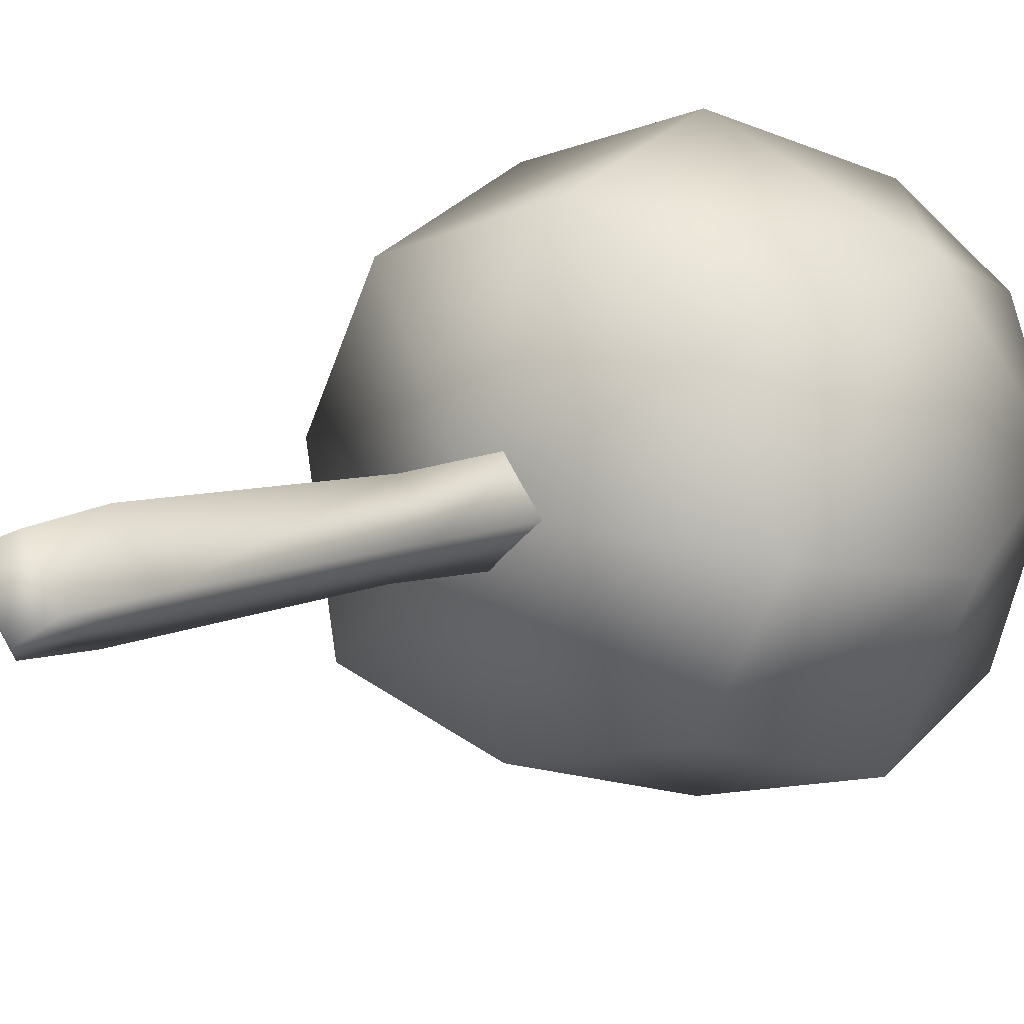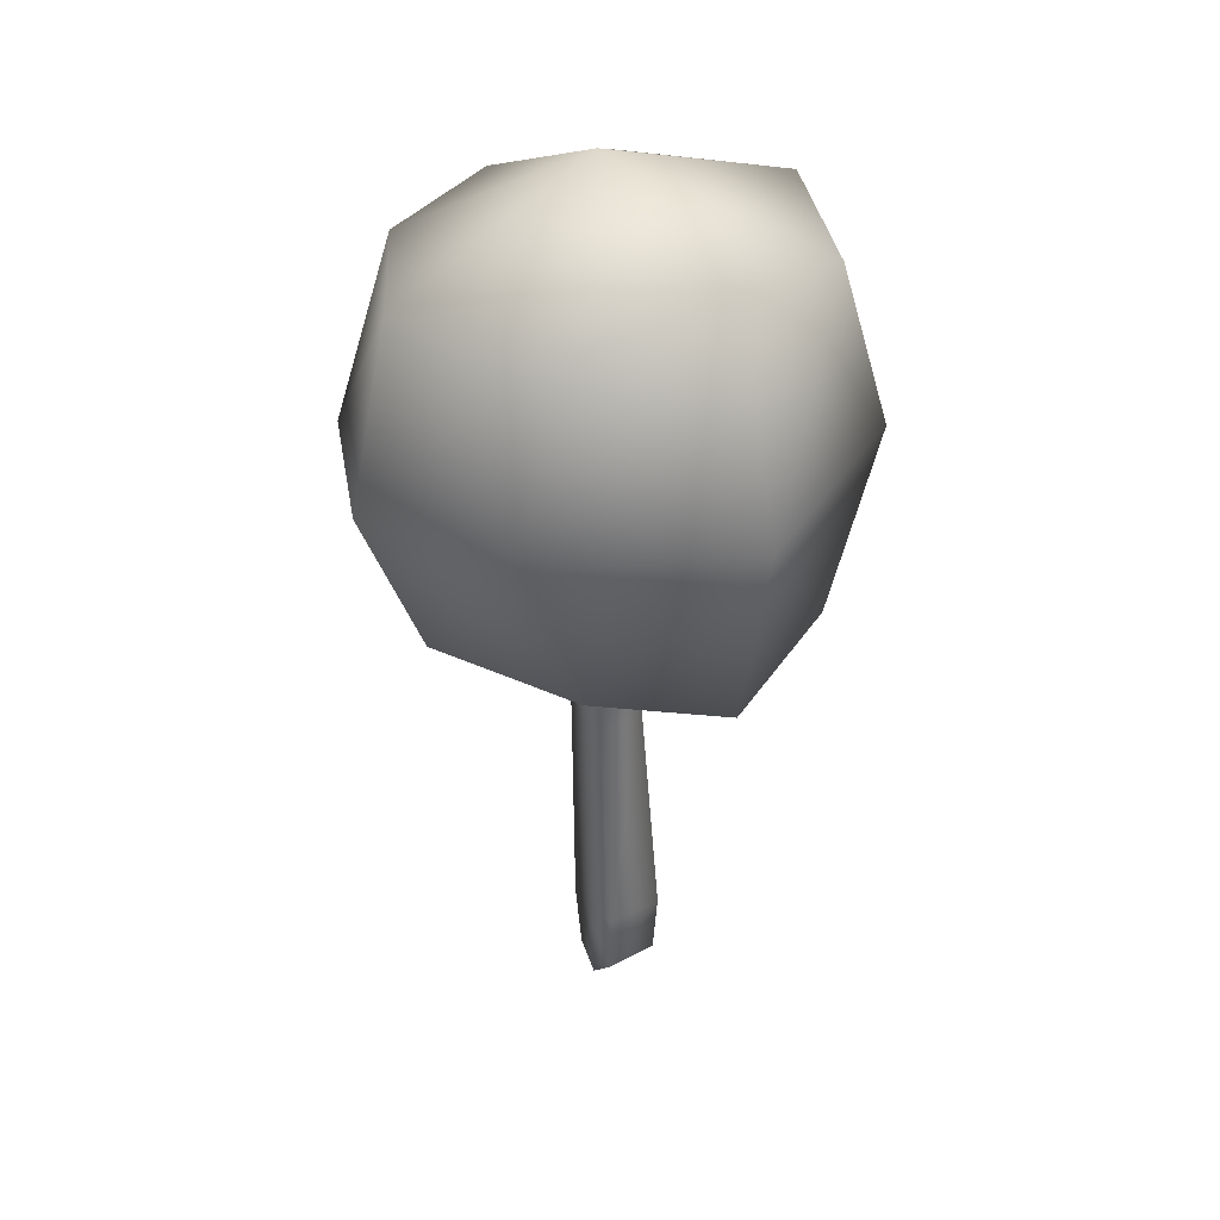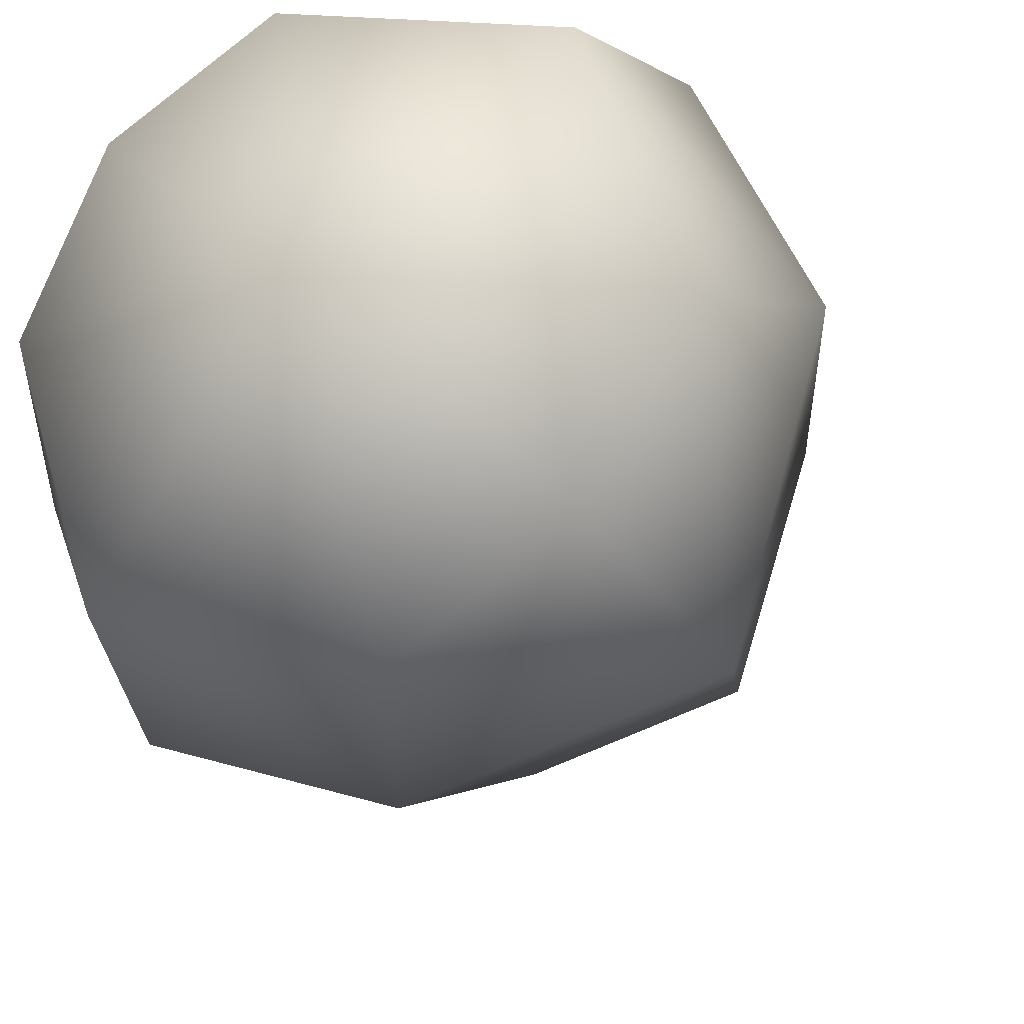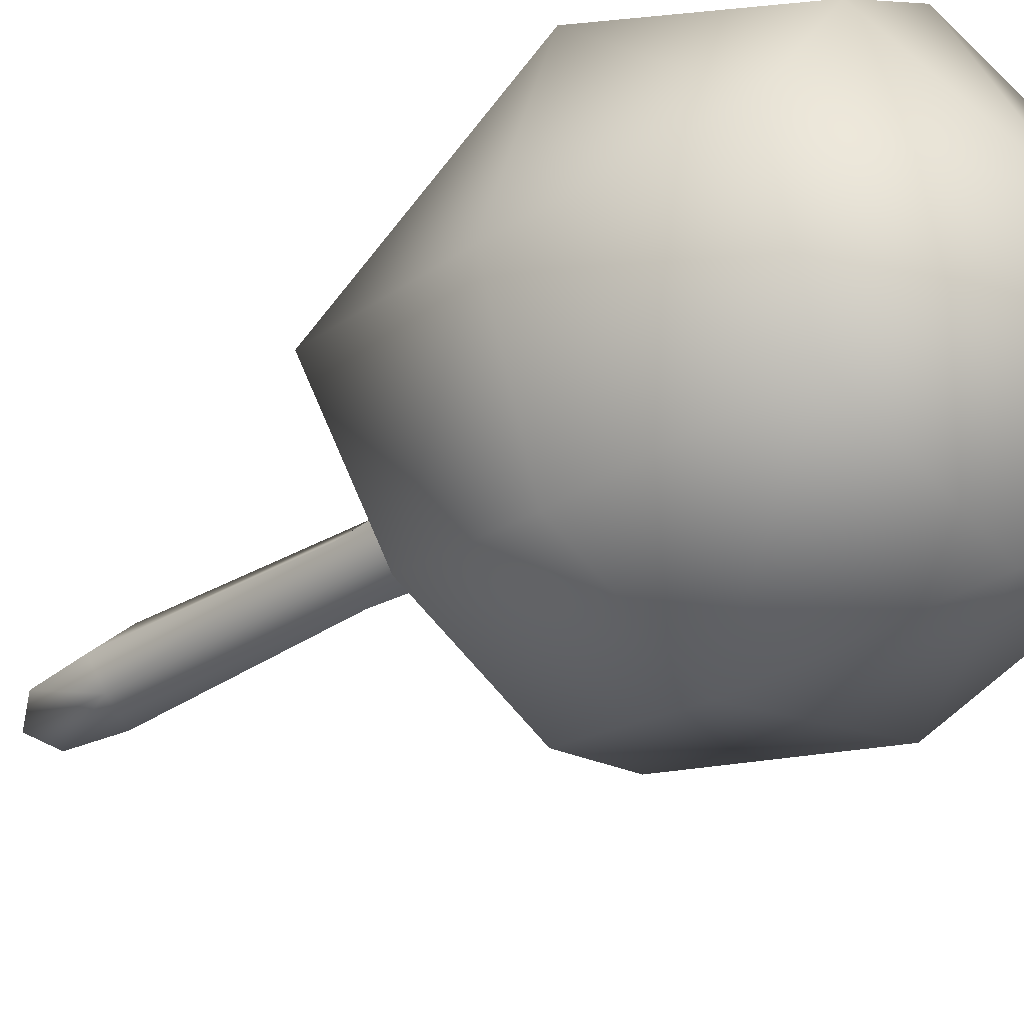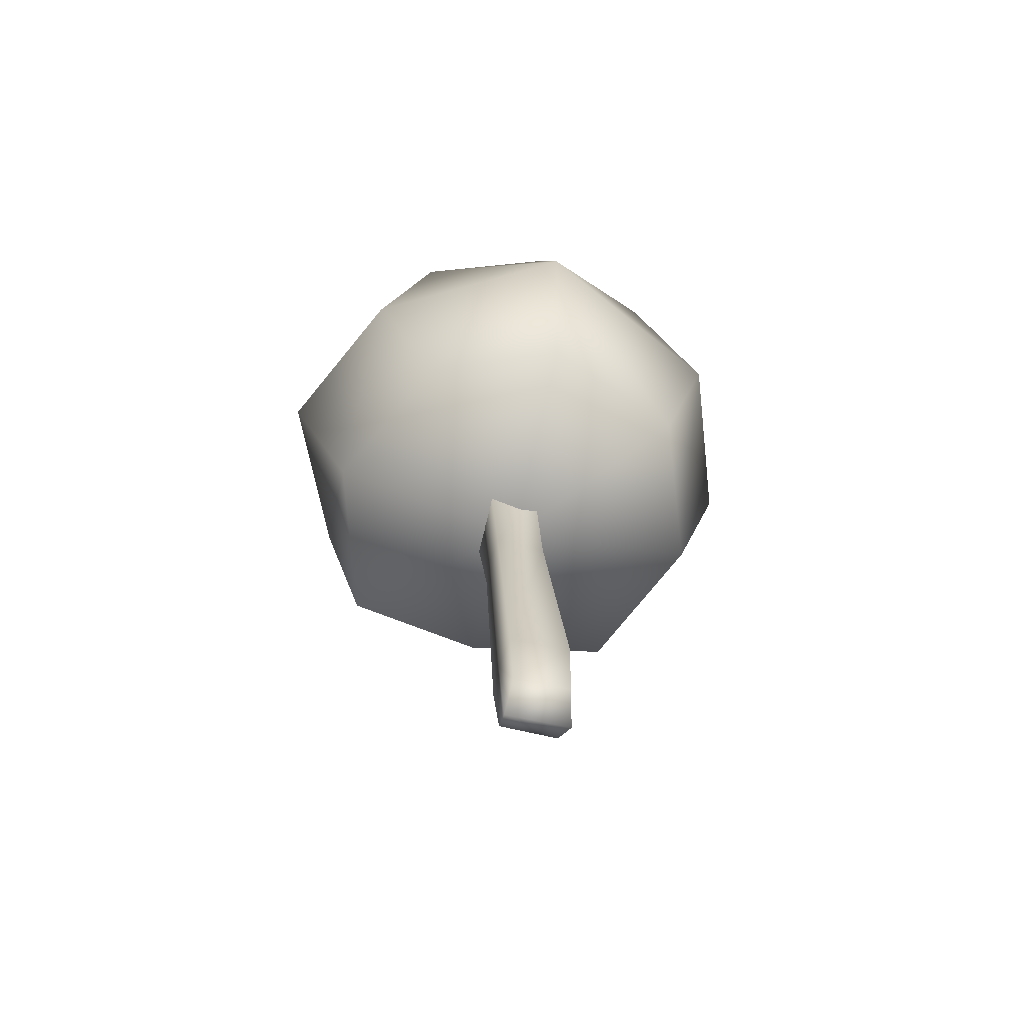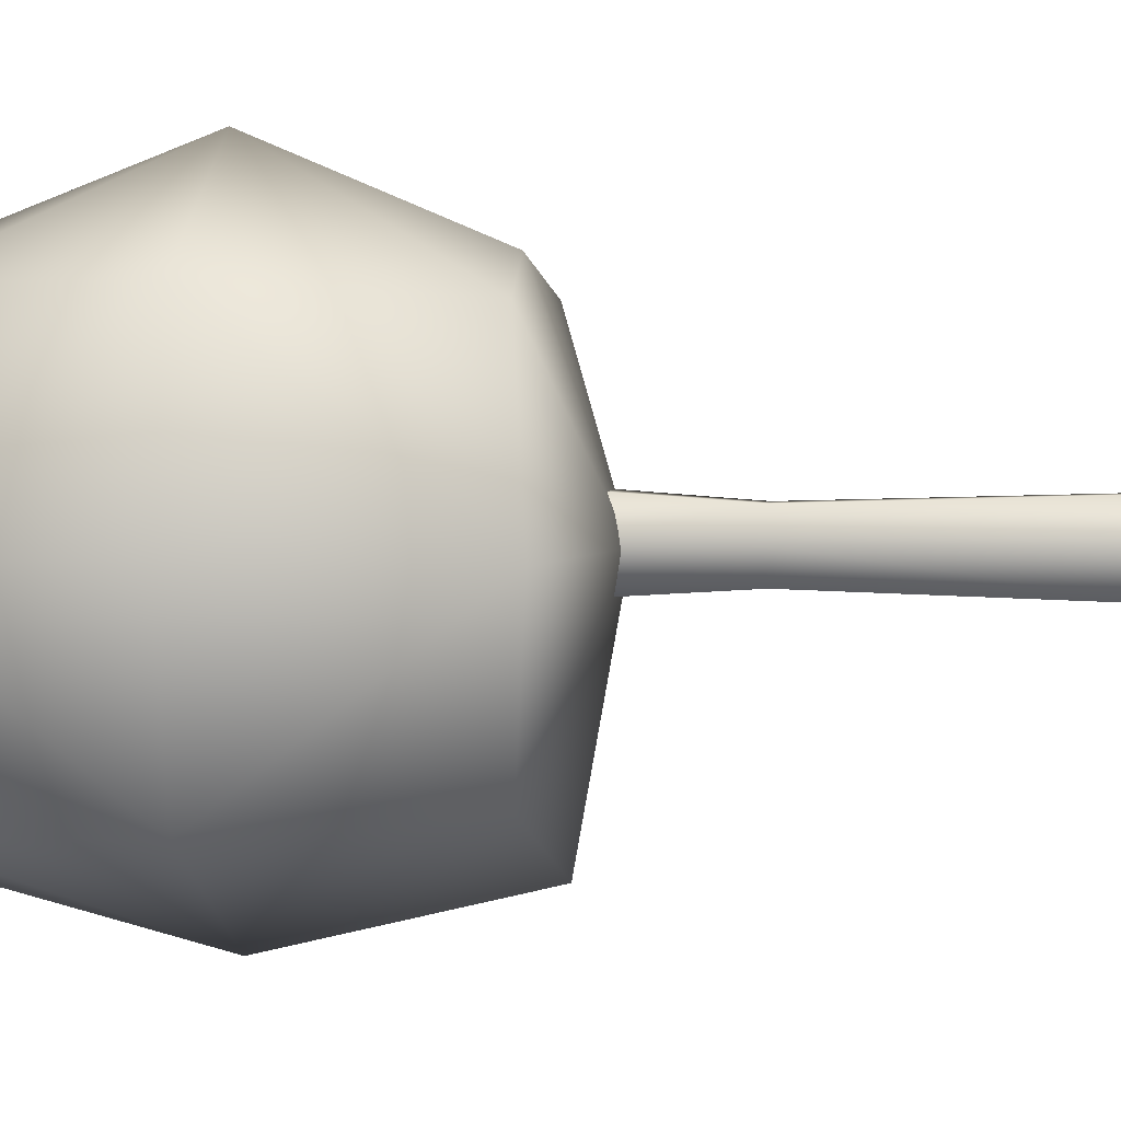
<metadata>
{"format":"obj","ext":"obj","renderer":"f3d","projection":"perspective","resolution":1024,"background":"white","views":[{"elev":14.9,"azim":39.5,"up":"+Z"},{"elev":31.7,"azim":-167.0,"up":"+Y"},{"elev":-19.0,"azim":-165.6,"up":"+Z"},{"elev":-37.3,"azim":132.0,"up":"+Z"},{"elev":-70.2,"azim":-146.2,"up":"+Y"},{"elev":51.0,"azim":-86.8,"up":"+Z"}]}
</metadata>
<code>
v -125.9 165.2 -207.1
v -129.6 165.9 -213.7
v -137 165.4 -215.8
v -124.5 173.8 -209
v -127.6 173.3 -216.3
v -135 173.1 -218.6
v -126.7 182 -207.2
v -129 181.9 -215.1
v -137.1 182 -217.3
v -129.5 183.1 -202.1
v -135.7 186.6 -207.9
v -142.7 183.6 -213.9
v -134.1 183 -198.7
v -142.6 183.5 -200.4
v -145.8 182.8 -208.2
v -136.5 175 -195.6
v -144 174.7 -198.1
v -147.6 174.3 -205.2
v -135.2 166 -197.2
v -142.2 165.2 -199.8
v -145.5 165.4 -206.3
v -129.6 166.1 -201.2
v -135.9 162.7 -206.6
v -143 164 -213.2
v -144.6 173.3 -215.4
v -127 174.6 -199.3
v -134.2 143.9 -205.3
v -136 143.8 -206.9
v -133.6 164.5 -206.7
v -135.9 164.4 -208.9
v -135.3 164.7 -204.8
v -137.5 164.5 -207.1
v -135.8 147.3 -203.3
v -138.1 147.2 -205.4
v -136 144.1 -203.3
v -137.8 144 -205
v -135 142.7 -206.1
v -134.7 164.4 -207.8
v -136.4 164.6 -205.9
v -133.9 147.2 -205.4
v -136.2 147 -207.4
v -134.1 158.7 -206.4
v -135.8 158.6 -208.1
v -135 147.1 -206.5
v -134.9 158.7 -207.3
v -136.7 158.8 -205.3
v -137.1 147.3 -204.1
v -137.1 142.9 -203.9
v -137.4 158.8 -206.3
v -135.7 158.9 -204.7
f 1 2 4
f 4 2 5
f 3 6 2
f 2 6 5
f 5 8 4
f 4 8 7
f 5 6 8
f 8 6 9
f 8 11 7
f 7 11 10
f 8 9 11
f 11 9 12
f 10 11 13
f 13 11 14
f 12 15 11
f 11 15 14
f 13 14 16
f 16 14 17
f 15 18 14
f 14 18 17
f 17 20 16
f 16 20 19
f 17 18 20
f 20 18 21
f 20 23 19
f 19 23 22
f 20 21 23
f 23 21 24
f 22 23 1
f 1 23 2
f 24 3 23
f 23 3 2
f 24 21 25
f 25 21 18
f 24 25 3
f 3 25 6
f 18 15 25
f 25 15 12
f 6 25 9
f 9 25 12
f 22 26 19
f 19 26 16
f 22 1 26
f 26 1 4
f 16 26 13
f 13 26 10
f 4 7 26
f 26 7 10
f 37 28 44
f 44 28 41
f 40 27 44
f 44 27 37
f 41 43 44
f 44 43 45
f 30 38 43
f 43 38 45
f 29 42 38
f 38 42 45
f 40 44 42
f 42 44 45
f 32 49 39
f 39 49 46
f 49 34 46
f 46 34 47
f 33 50 47
f 47 50 46
f 31 39 50
f 50 39 46
f 34 36 47
f 47 36 48
f 48 35 47
f 47 35 33
f 28 37 36
f 36 37 48
f 27 35 37
f 37 35 48
f 41 28 34
f 34 28 36
f 30 43 32
f 32 43 49
f 43 41 49
f 49 41 34
f 35 27 33
f 33 27 40
f 33 40 50
f 50 40 42
f 29 31 42
f 42 31 50

</code>
